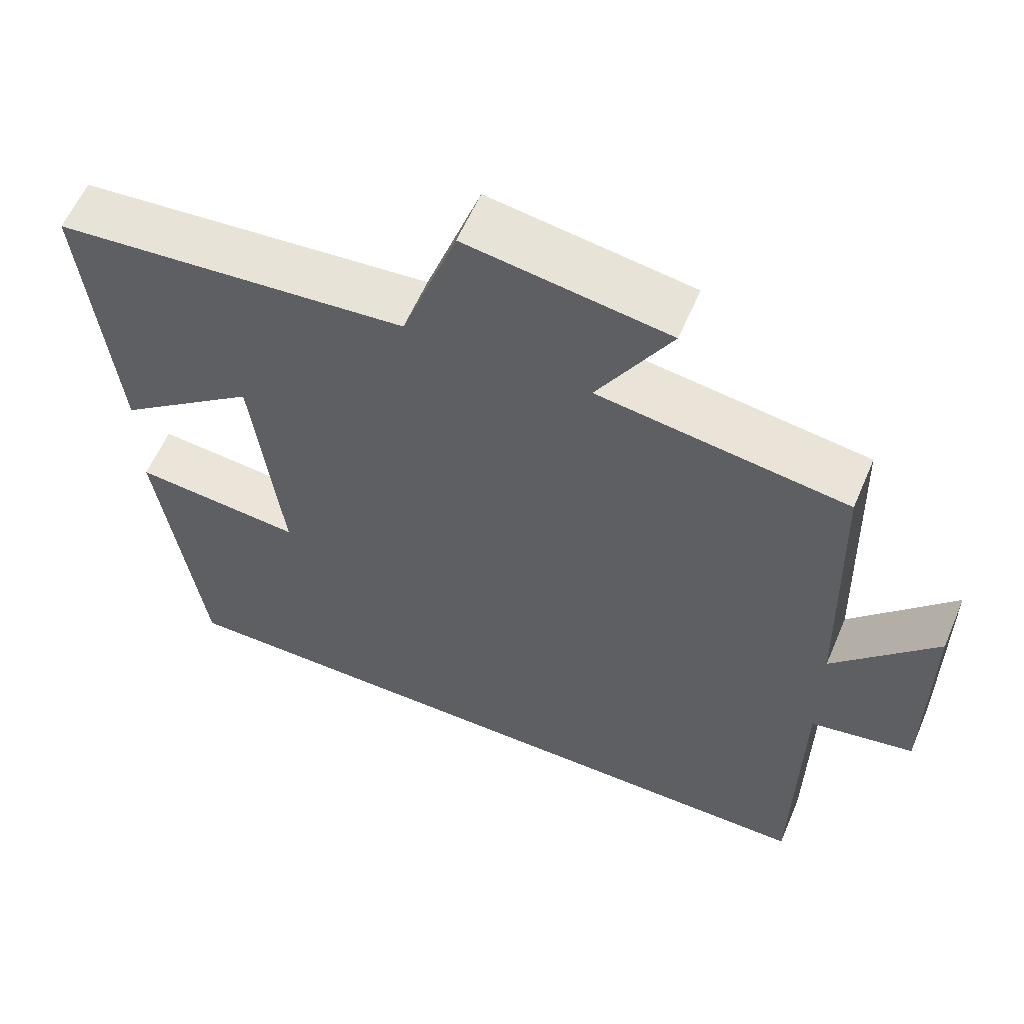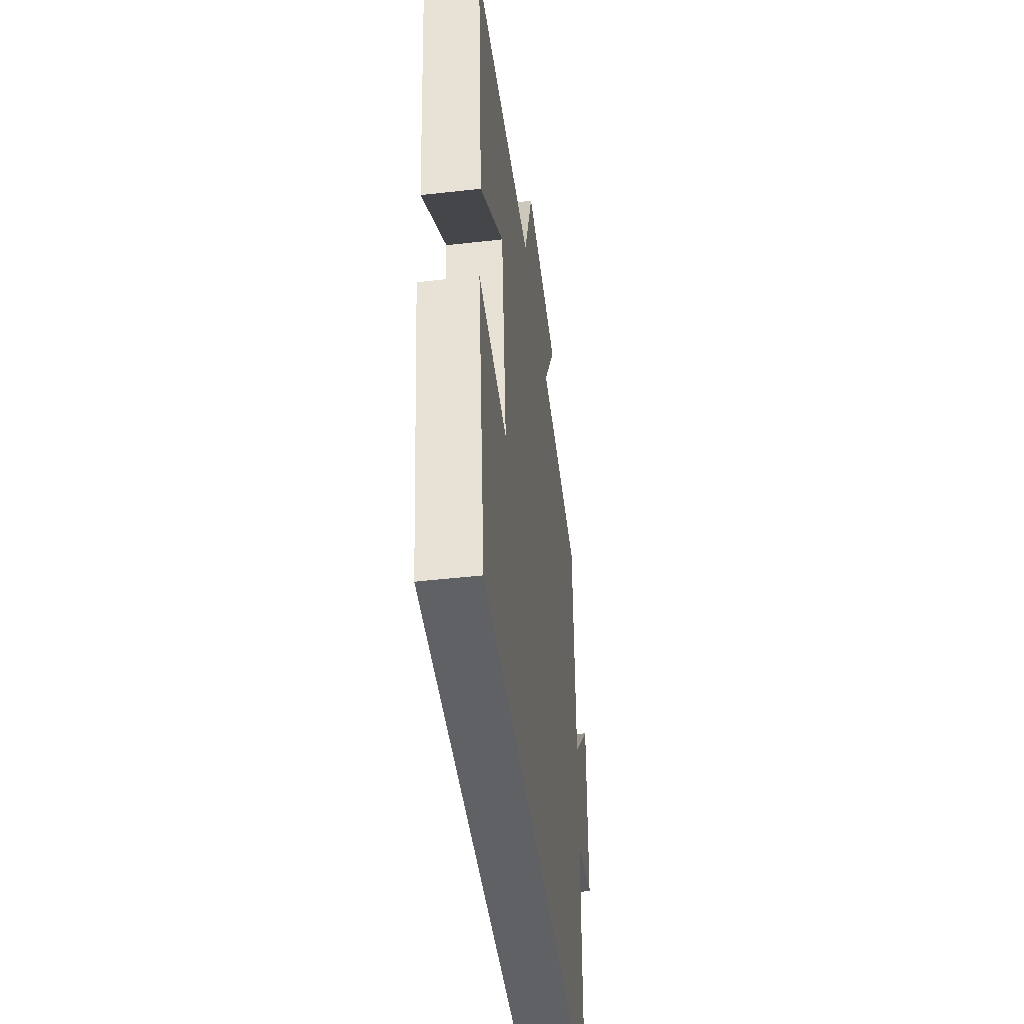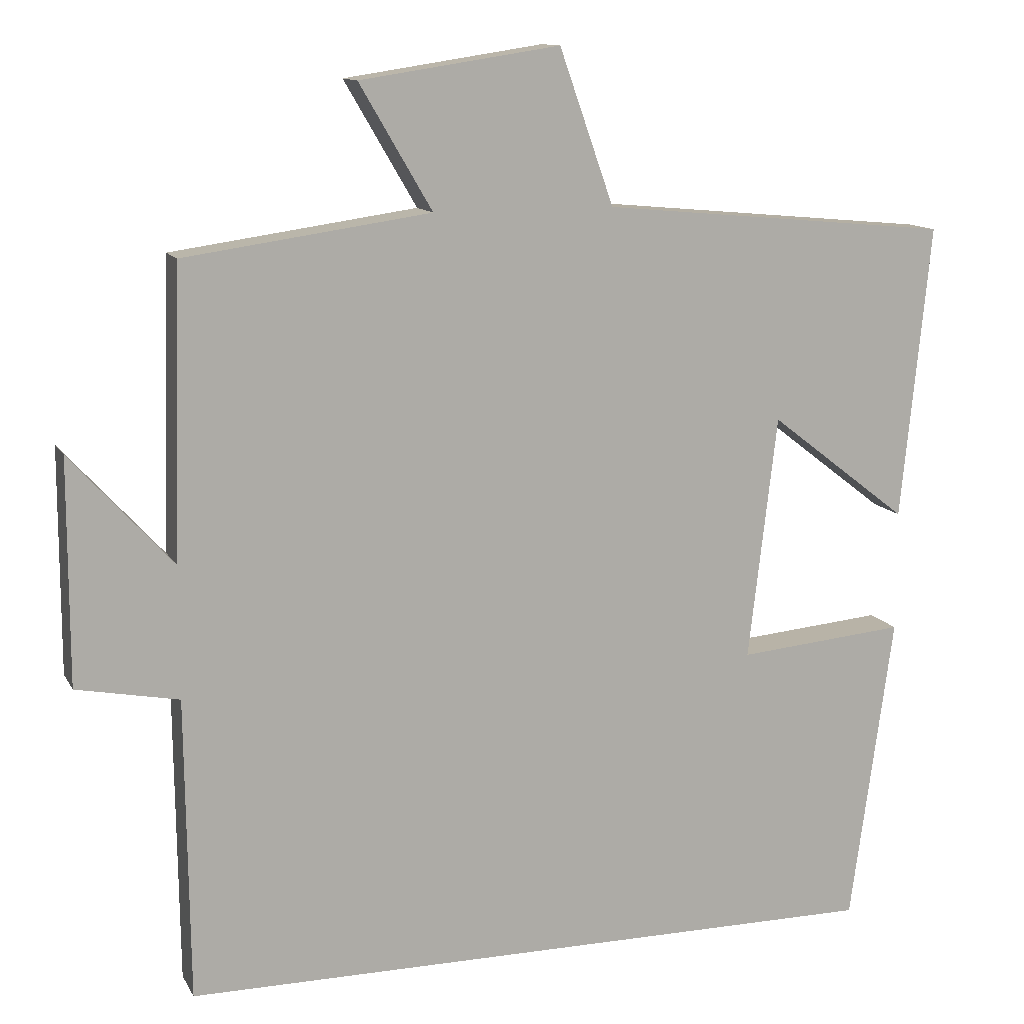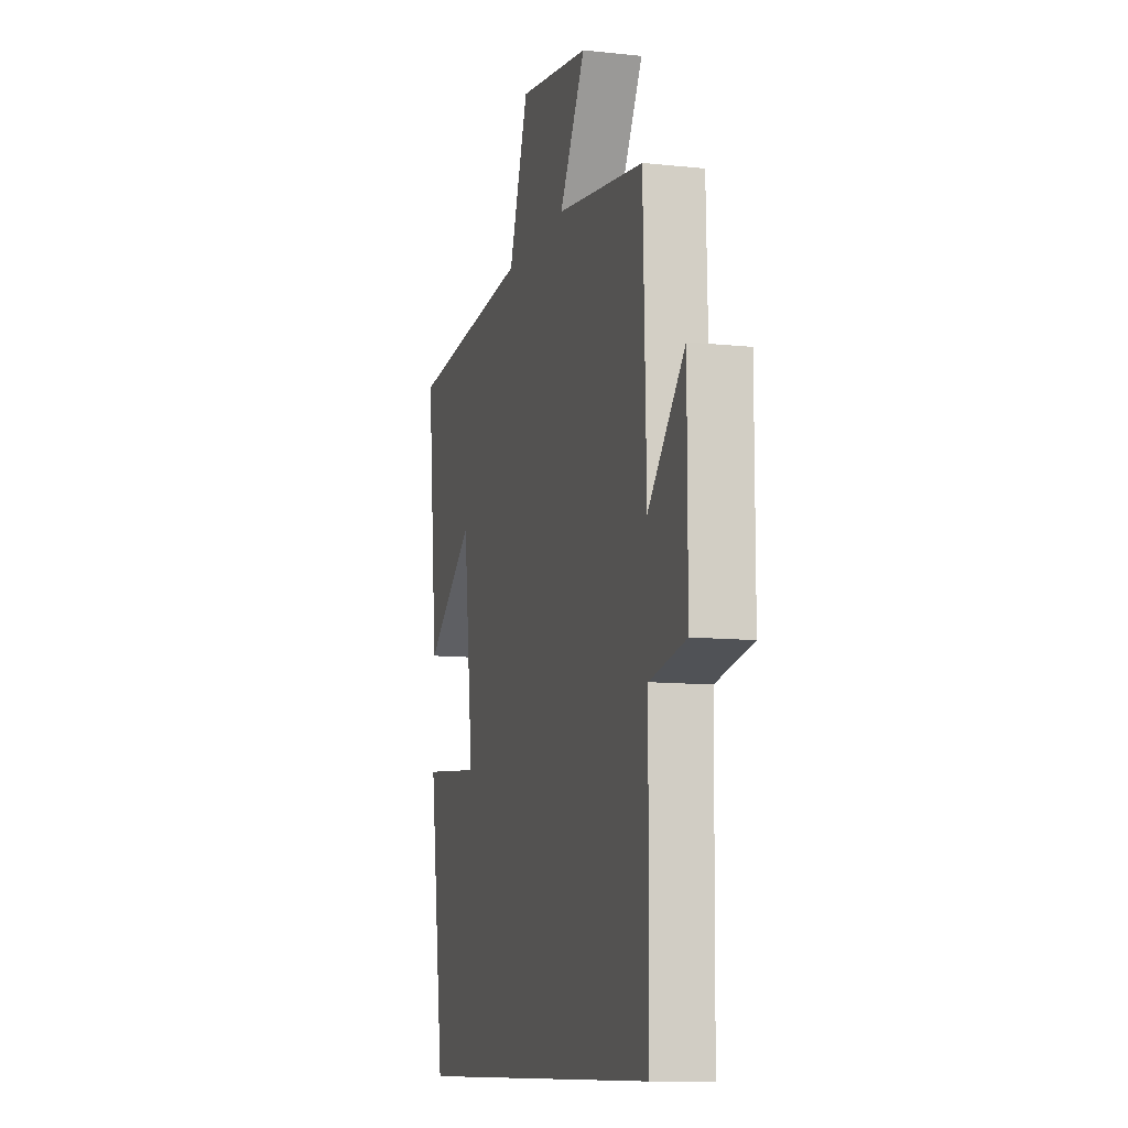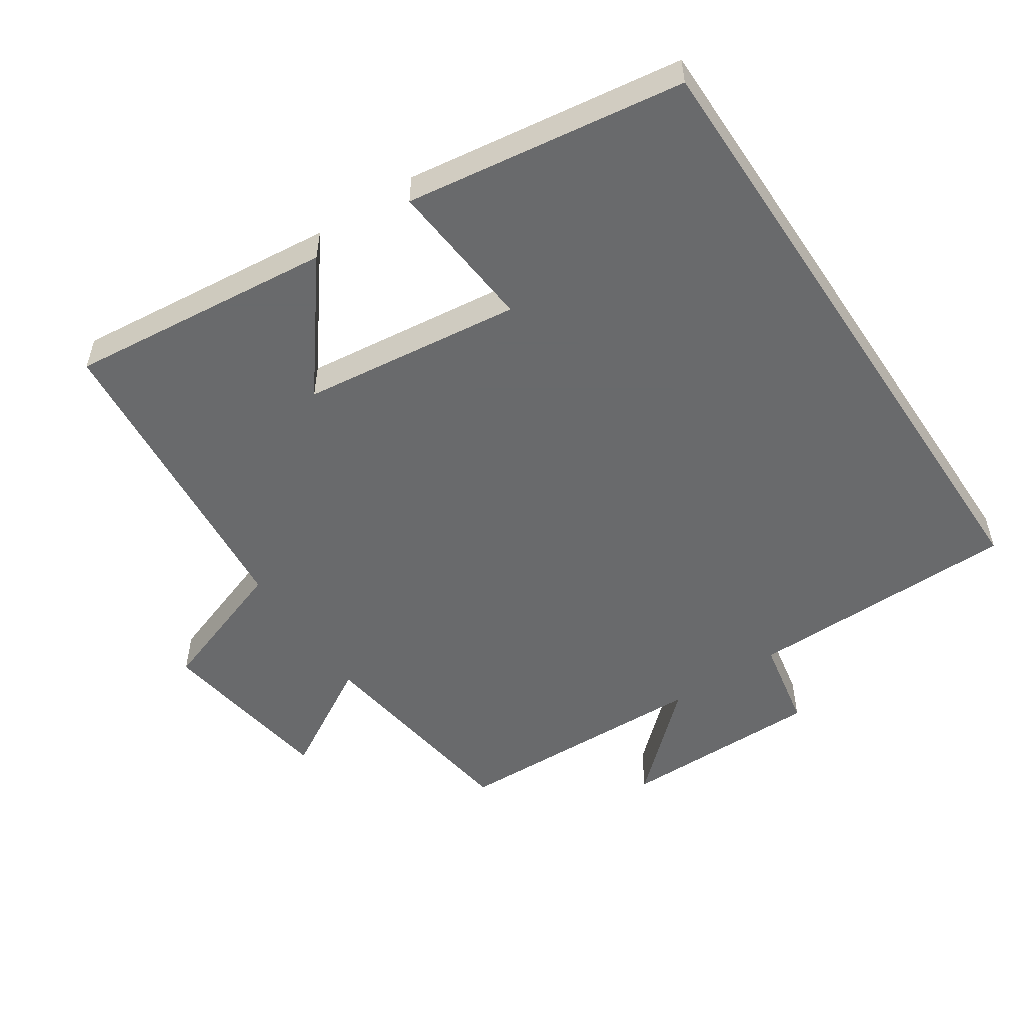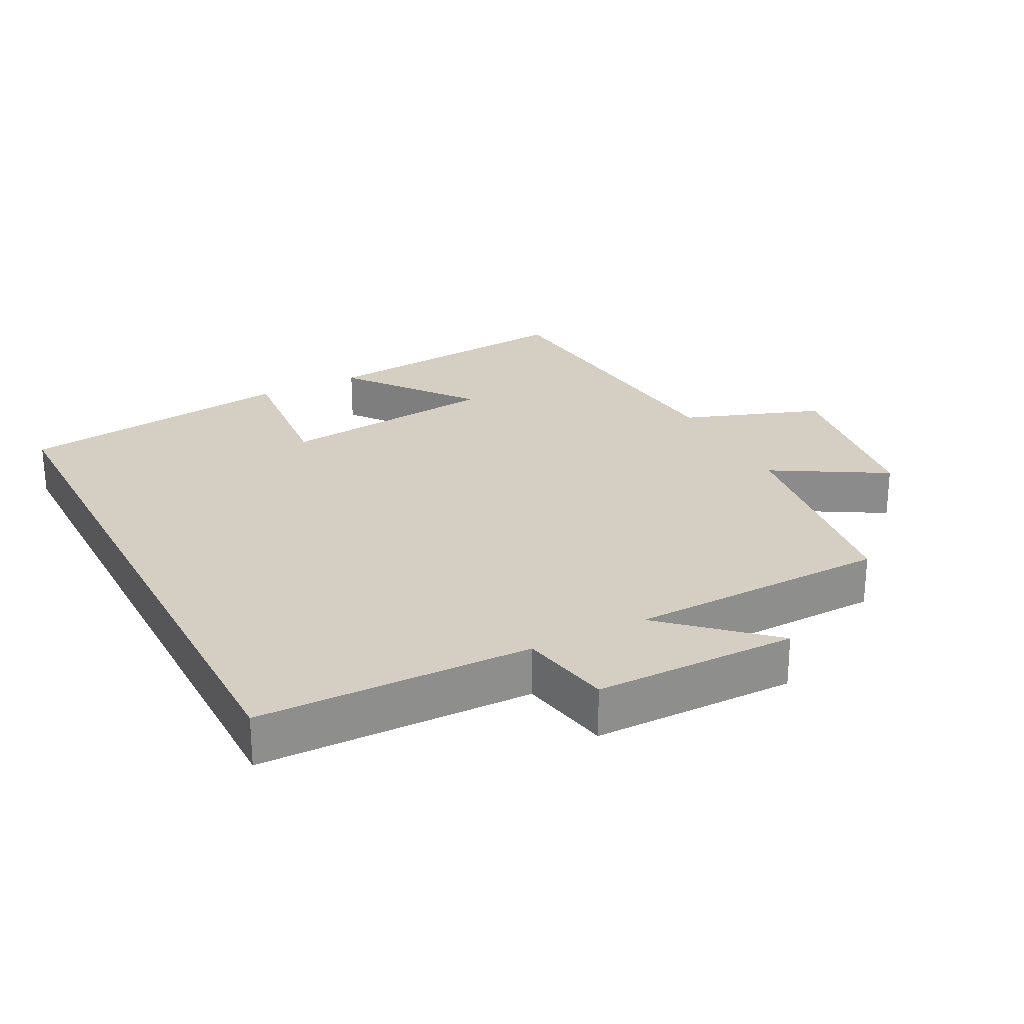
<metadata>
{"format":"obj","ext":"obj","renderer":"f3d","projection":"perspective","resolution":1024,"background":"white","views":[{"elev":59.1,"azim":-157.0,"up":"+Z"},{"elev":-46.1,"azim":97.4,"up":"+Z"},{"elev":12.1,"azim":-18.9,"up":"+Z"},{"elev":-10.3,"azim":-105.3,"up":"+Z"},{"elev":-52.9,"azim":123.6,"up":"+Y"},{"elev":25.6,"azim":-117.3,"up":"+Y"}]}
</metadata>
<code>
v -0.489 0.07 0.454
v -0.164 0.07 0.5
v -0.26 0.07 0.664
v 0.004 0.07 0.704
v 0.076 0.07 0.5
v 0.539 0.07 0.457
v 0.5 0.07 0.068
v 0.316 0.07 0.21
v 0.278 0.07 -0.112
v 0.5 0.07 -0.092
v 0.443 0.07 -0.5
v -0.495 0.07 -0.5
v -0.5 0.07 -0.101
v -0.635 0.07 -0.075
v -0.635 0.07 0.221
v -0.5 0.07 0.073
v -0.489 0 0.454
v -0.164 0 0.5
v -0.26 0 0.664
v 0.004 0 0.704
v 0.076 0 0.5
v 0.539 0 0.457
v 0.5 0 0.068
v 0.316 0 0.21
v 0.278 0 -0.112
v 0.5 0 -0.092
v 0.443 0 -0.5
v -0.495 0 -0.5
v -0.5 0 -0.101
v -0.635 0 -0.075
v -0.635 0 0.221
v -0.5 0 0.073
f 13 14 15 16
f 13 16 1 2
f 12 13 2
f 9 10 11 12
f 8 9 12 2
f 5 6 7 8
f 5 8 2 3
f 3 4 5
f 32 31 30 29
f 18 17 32 29
f 18 29 28
f 28 27 26 25
f 18 28 25 24
f 24 23 22 21
f 19 18 24 21
f 21 20 19
f 1 17 18 2
f 2 18 19 3
f 3 19 20 4
f 4 20 21 5
f 5 21 22 6
f 6 22 23 7
f 7 23 24 8
f 8 24 25 9
f 9 25 26 10
f 10 26 27 11
f 11 27 28 12
f 12 28 29 13
f 13 29 30 14
f 14 30 31 15
f 15 31 32 16
f 16 32 17 1

</code>
